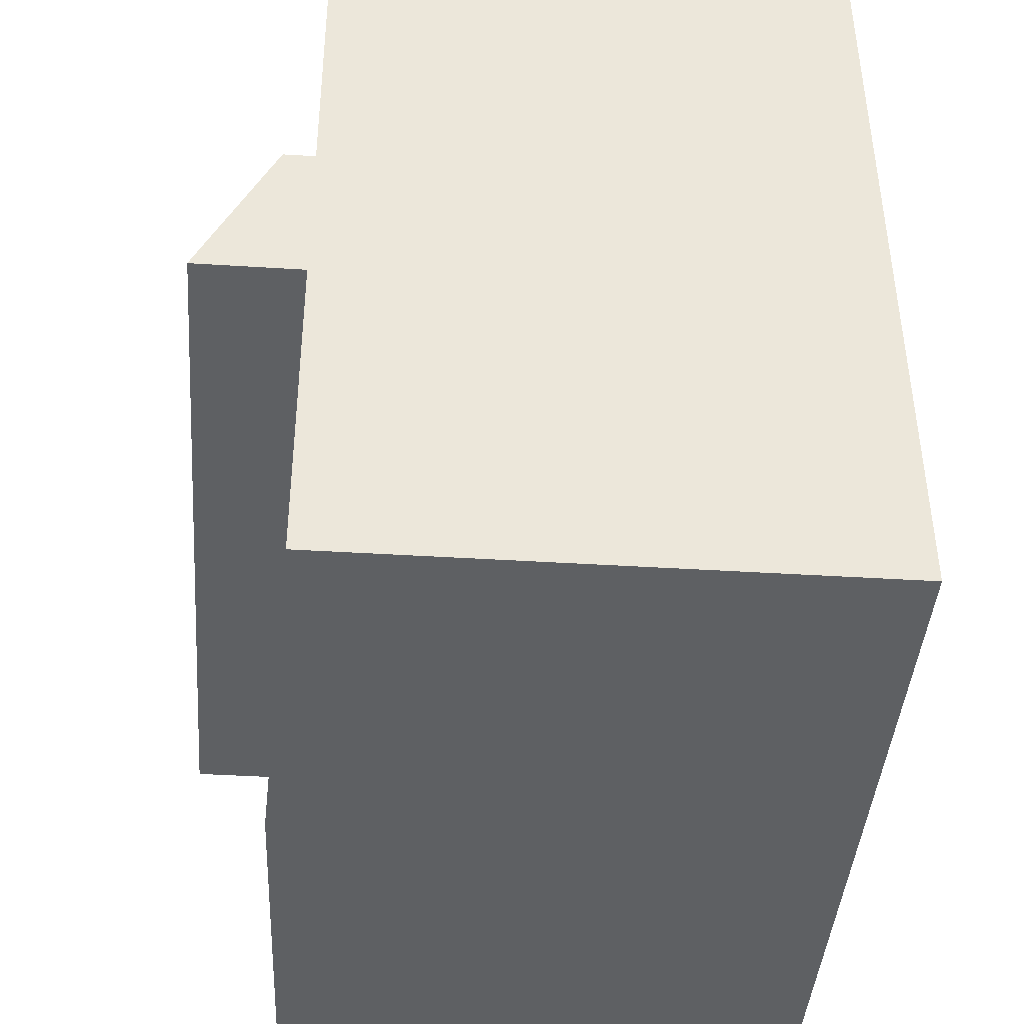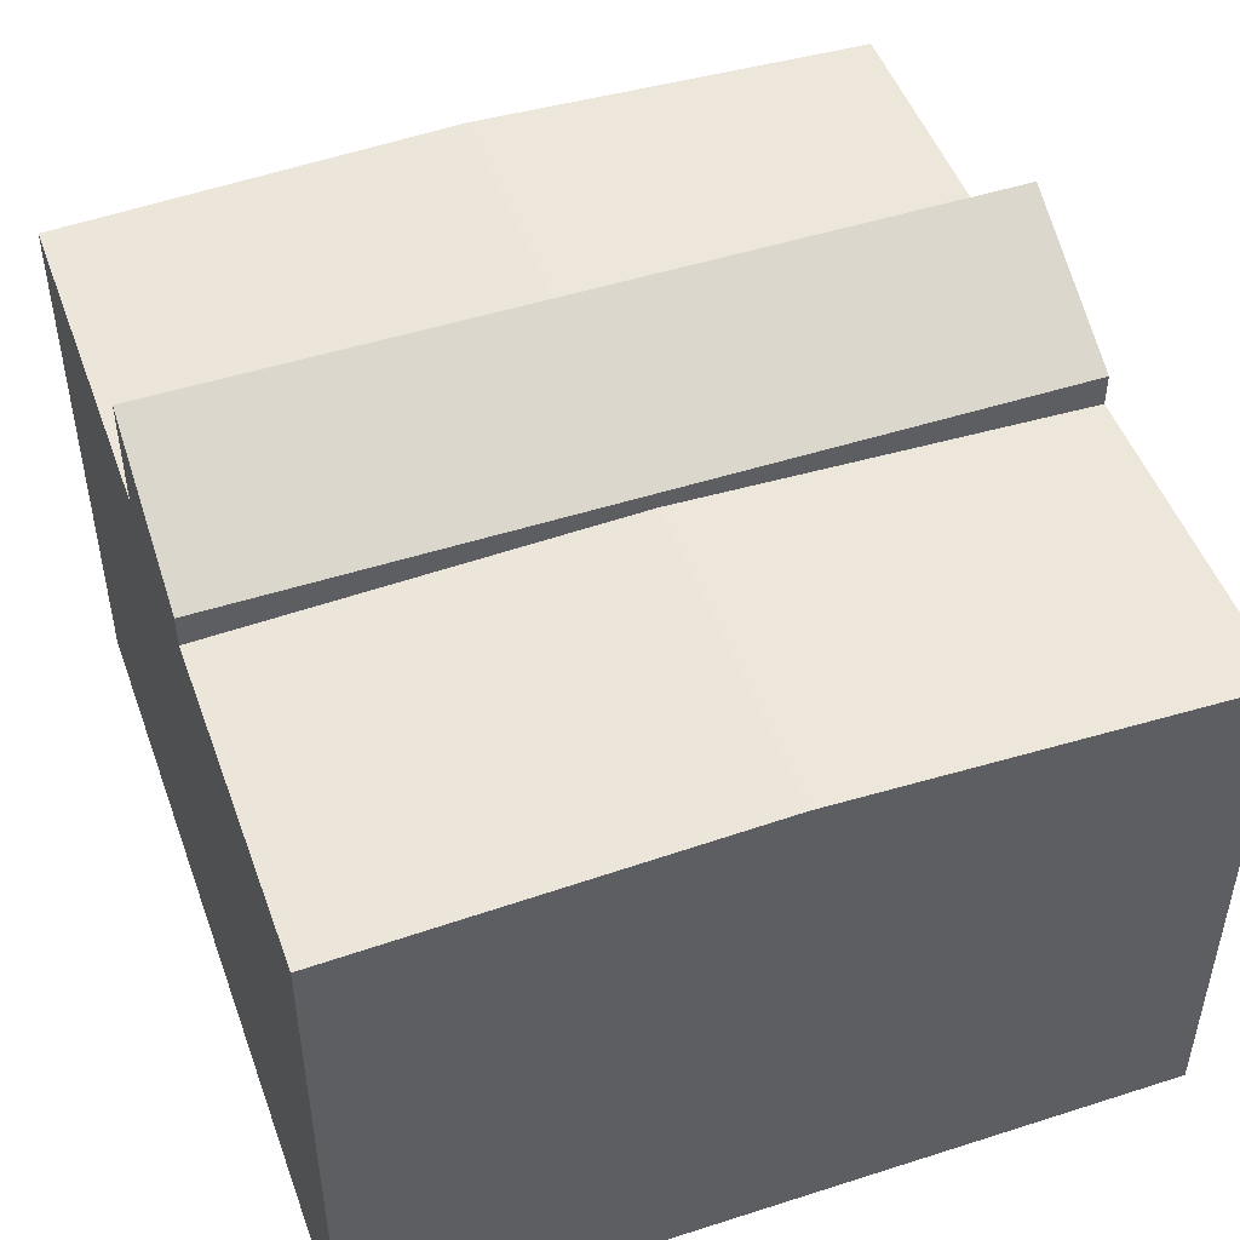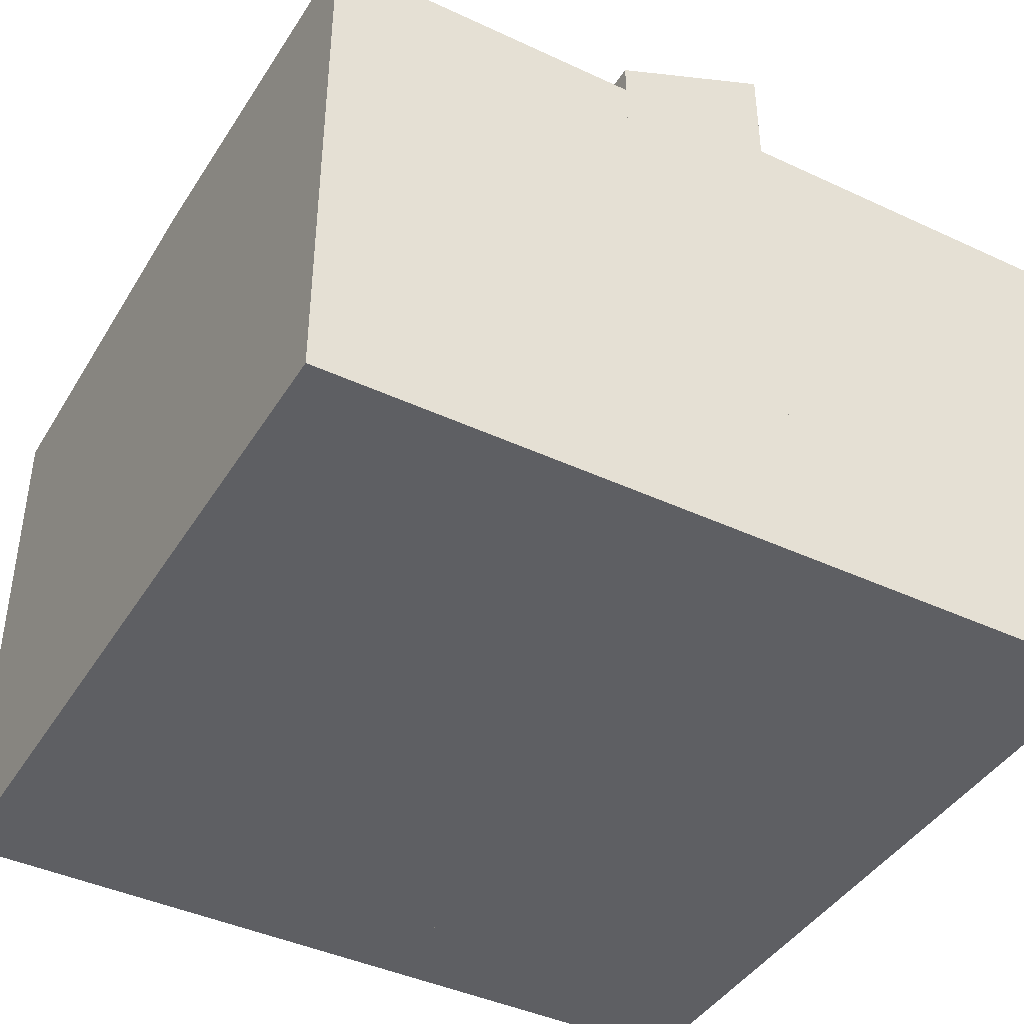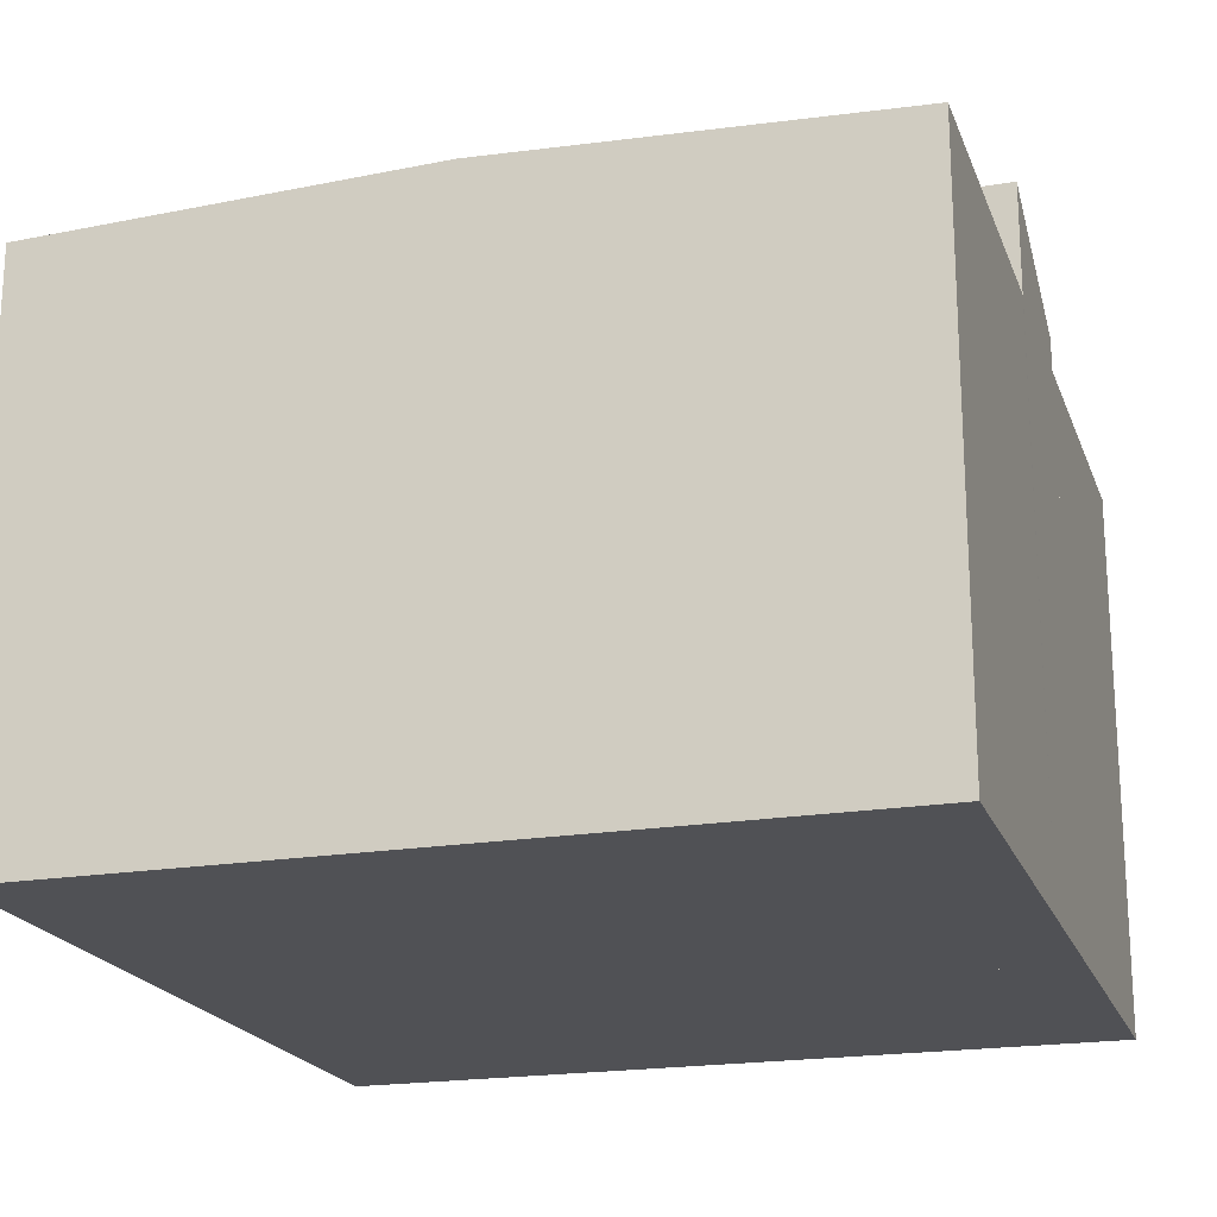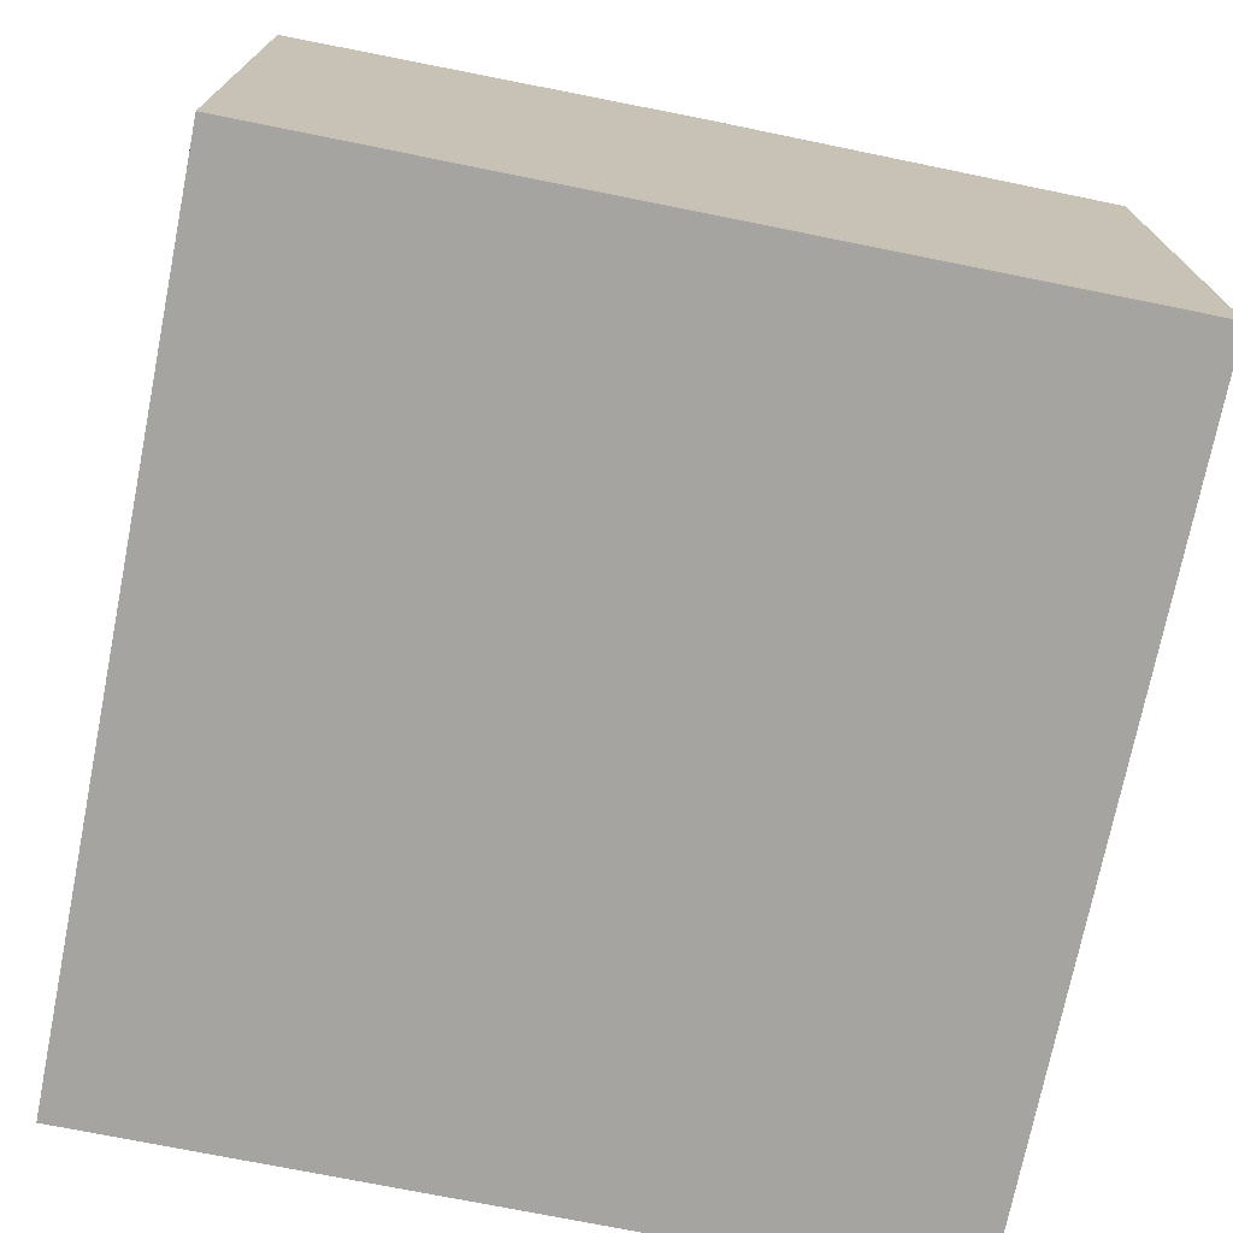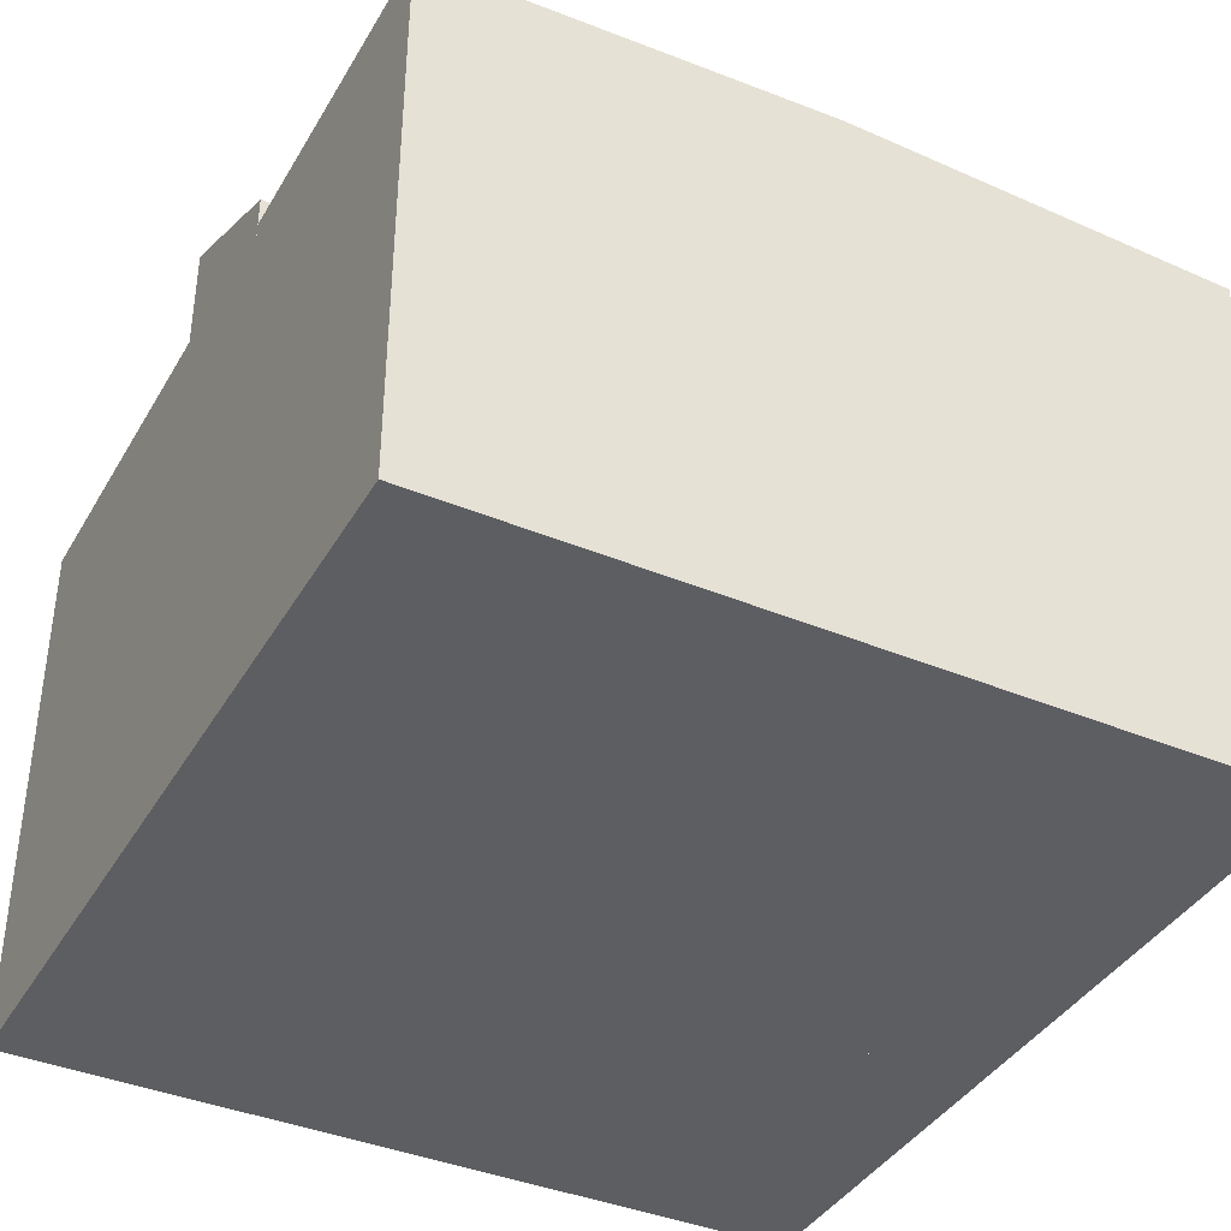
<metadata>
{"format":"obj","ext":"obj","renderer":"f3d","projection":"perspective","resolution":1024,"background":"white","views":[{"elev":-39.6,"azim":-94.5,"up":"+Z"},{"elev":49.0,"azim":-16.9,"up":"+Y"},{"elev":-42.0,"azim":63.3,"up":"+Y"},{"elev":-20.2,"azim":-160.4,"up":"+Y"},{"elev":-73.3,"azim":171.3,"up":"+Y"},{"elev":-39.2,"azim":-24.8,"up":"+Y"}]}
</metadata>
<code>
v  8.452 11.03 15.78
v  15.85 10.73 9.123
v  8.158 11.03 9.481
v  16.13 10.73 15.41
v  0.537 10.73 11.48
v  0.46 10.73 9.839
v  0.646 10.73 13.82
v  0.755 10.73 16.14
v  16.13 -9.439e-16 15.41
v  8.452 -9.661e-16 15.78
v  0.755 -9.883e-16 16.14
v  15.85 -5.586e-16 9.123
v  8.158 -5.805e-16 9.481
v  0.46 -6.025e-16 9.839
v  0.537 -7.027e-16 11.48
v  0.646 -8.461e-16 13.82
v  0.314 12.86 6.714
v  8.01 12.88 6.32
v  0.312 12.88 6.678
v  15.71 12.88 5.962
v  15.71 12.85 6.016
v  0.429 11.68 9.173
v  15.82 11.69 8.442
v  15.85 11.36 9.123
v  0.46 11.36 9.839
v  8.158 11.36 9.481
v  15.71 -3.651e-16 5.962
v  15.71 -3.684e-16 6.016
v  15.82 -5.169e-16 8.442
v  0.312 -4.089e-16 6.678
v  8.01 -3.87e-16 6.32
v  0.314 -4.111e-16 6.714
v  0.429 -5.617e-16 9.173
v  8.01 11.03 6.32
v  0.21 10.73 4.48
v  0.312 10.73 6.678
v  0.099 10.73 2.112
v  0 10.73 6.573e-16
v  7.698 11.03 -0.358
v  15.71 10.73 5.962
v  15.41 10.73 -0.717
v  0 0 0
v  0.21 -2.743e-16 4.48
v  0.099 -1.293e-16 2.112
v  15.41 4.39e-17 -0.717
v  7.698 2.192e-17 -0.358
g defaultobject
f 1 2 3
f 2 1 4
f 5 3 6
f 3 5 1
f 1 5 7
f 1 7 8
f 1 9 4
f 9 1 8
f 9 8 10
f 10 8 11
f 9 2 4
f 2 9 12
f 12 3 2
f 3 12 6
f 6 12 13
f 6 13 14
f 14 5 6
f 5 14 7
f 7 14 8
f 8 14 11
f 11 14 15
f 11 15 16
f 13 15 14
f 15 13 12
f 15 12 9
f 15 9 16
f 16 9 10
f 16 10 11
f 17 18 19
f 18 17 20
f 20 17 21
f 21 17 22
f 21 22 23
f 23 22 24
f 24 22 25
f 24 25 26
f 21 27 20
f 27 21 23
f 27 23 24
f 27 24 28
f 28 24 12
f 28 12 29
f 27 18 20
f 18 27 19
f 19 27 30
f 30 27 31
f 30 17 19
f 17 30 22
f 22 30 25
f 25 30 14
f 14 30 32
f 14 32 33
f 26 12 24
f 12 26 25
f 12 25 13
f 13 25 14
f 31 32 30
f 32 31 33
f 33 31 14
f 14 31 13
f 13 31 27
f 13 27 28
f 13 28 12
f 12 28 29
f 34 35 36
f 35 34 37
f 37 34 38
f 38 34 39
f 40 39 34
f 39 40 41
f 42 37 38
f 37 42 35
f 35 42 36
f 36 42 43
f 36 43 30
f 43 42 44
f 30 34 36
f 34 30 40
f 40 30 31
f 40 31 27
f 27 41 40
f 41 27 45
f 39 42 38
f 42 39 41
f 42 41 46
f 46 41 45
f 43 31 30
f 31 43 44
f 31 44 42
f 31 42 46
f 31 46 27
f 27 46 45

</code>
